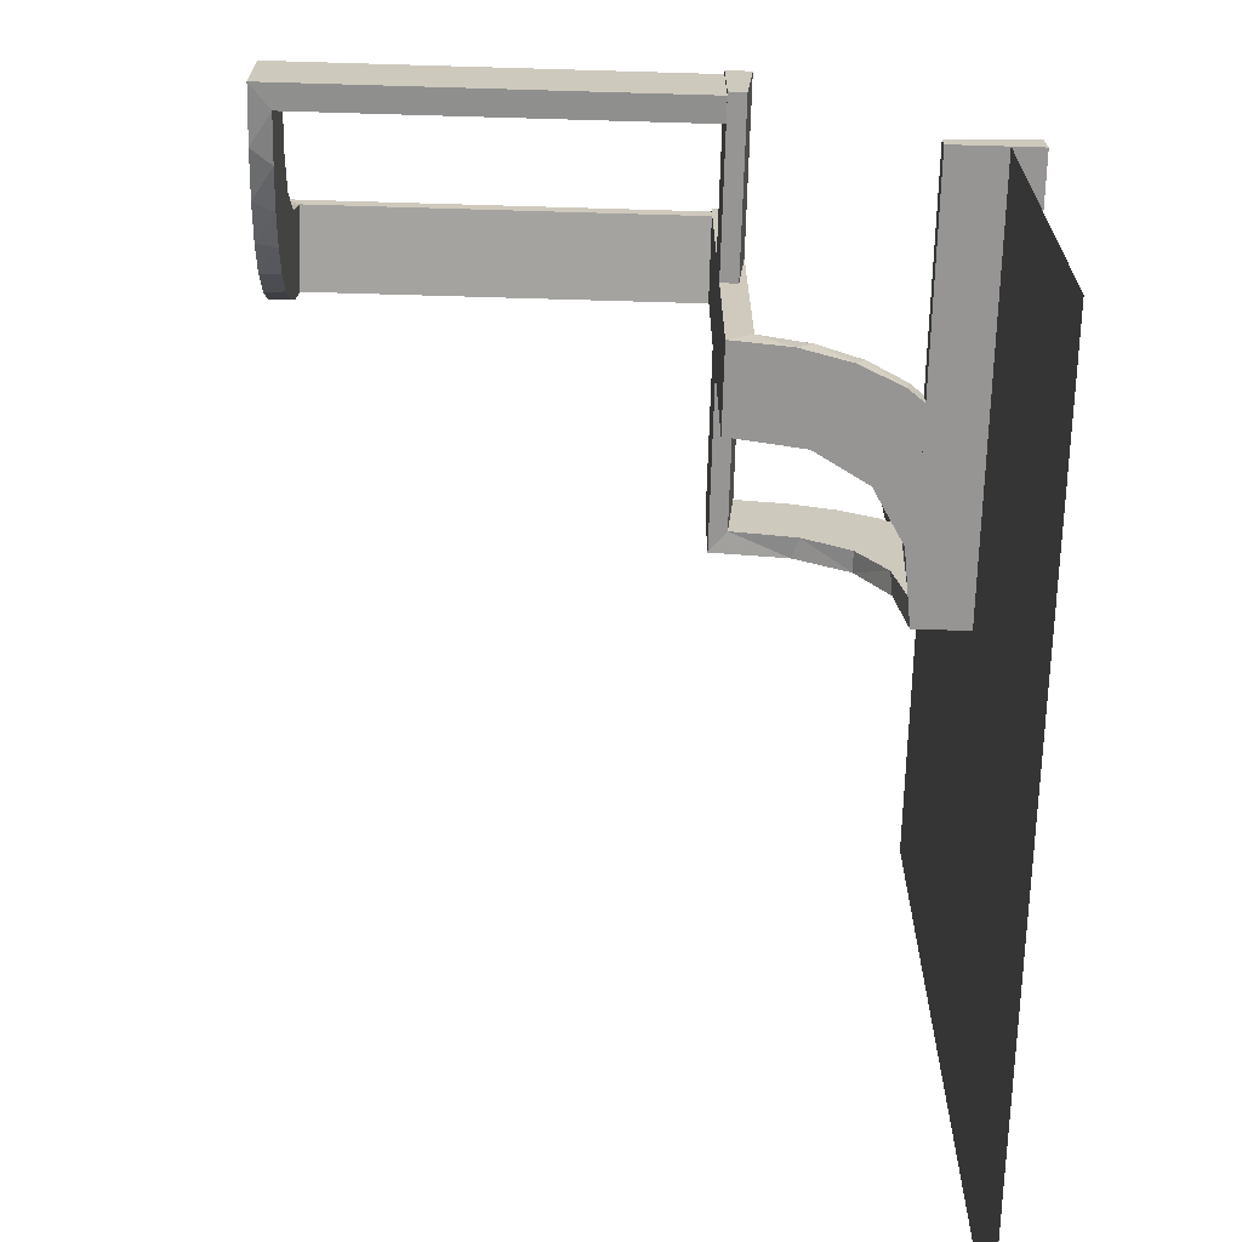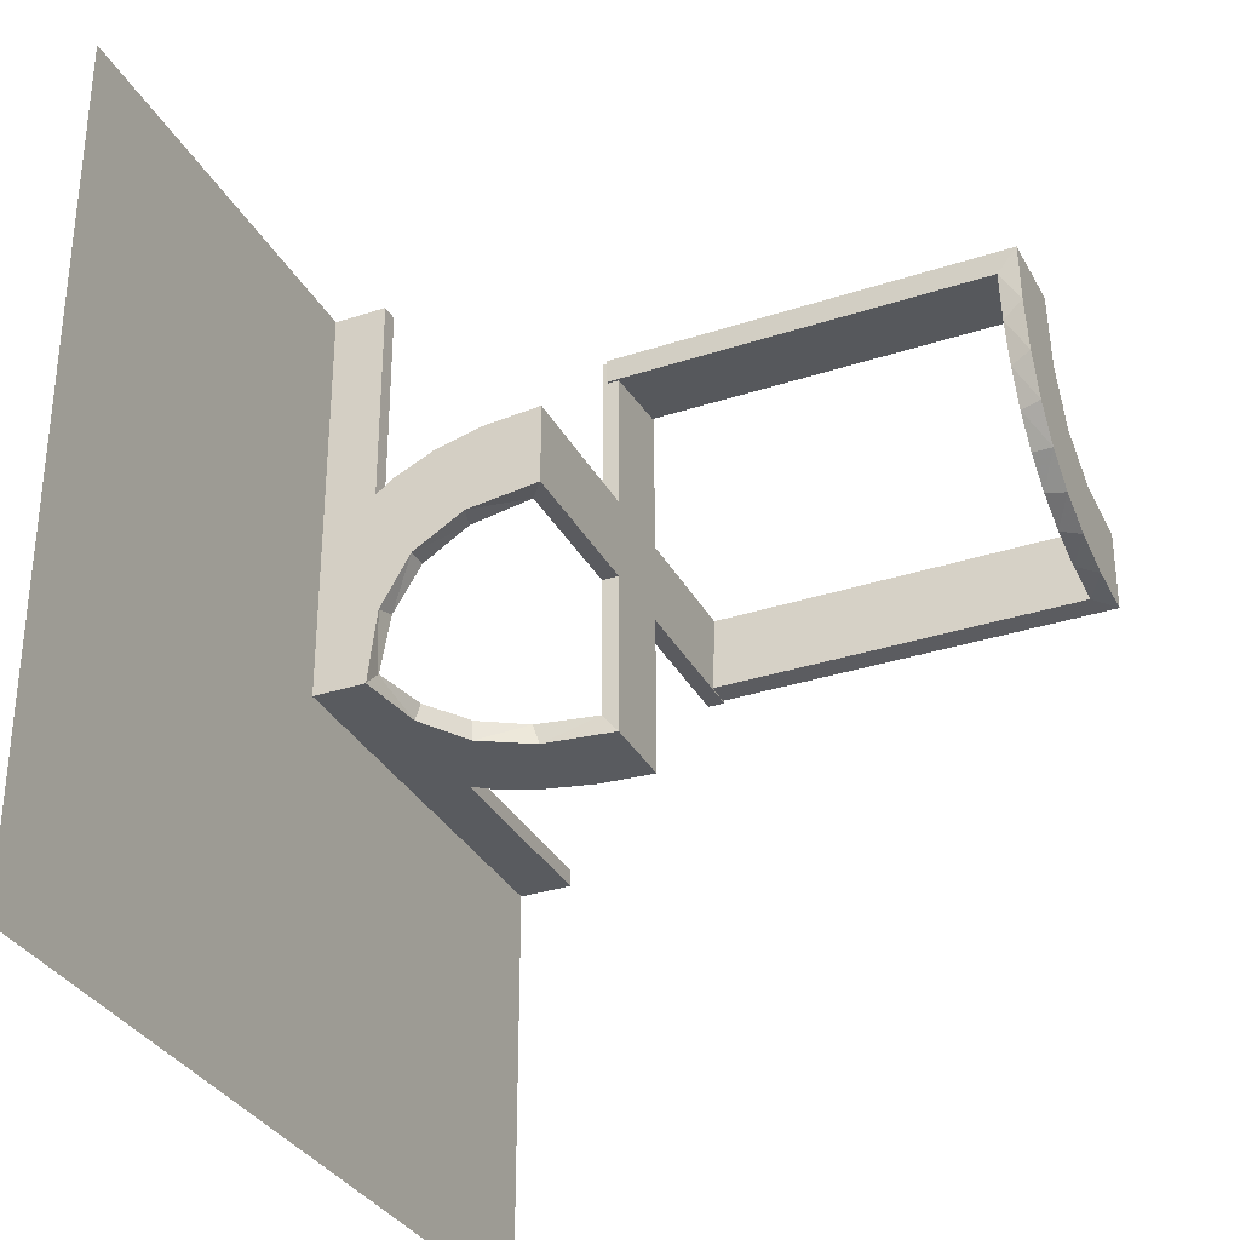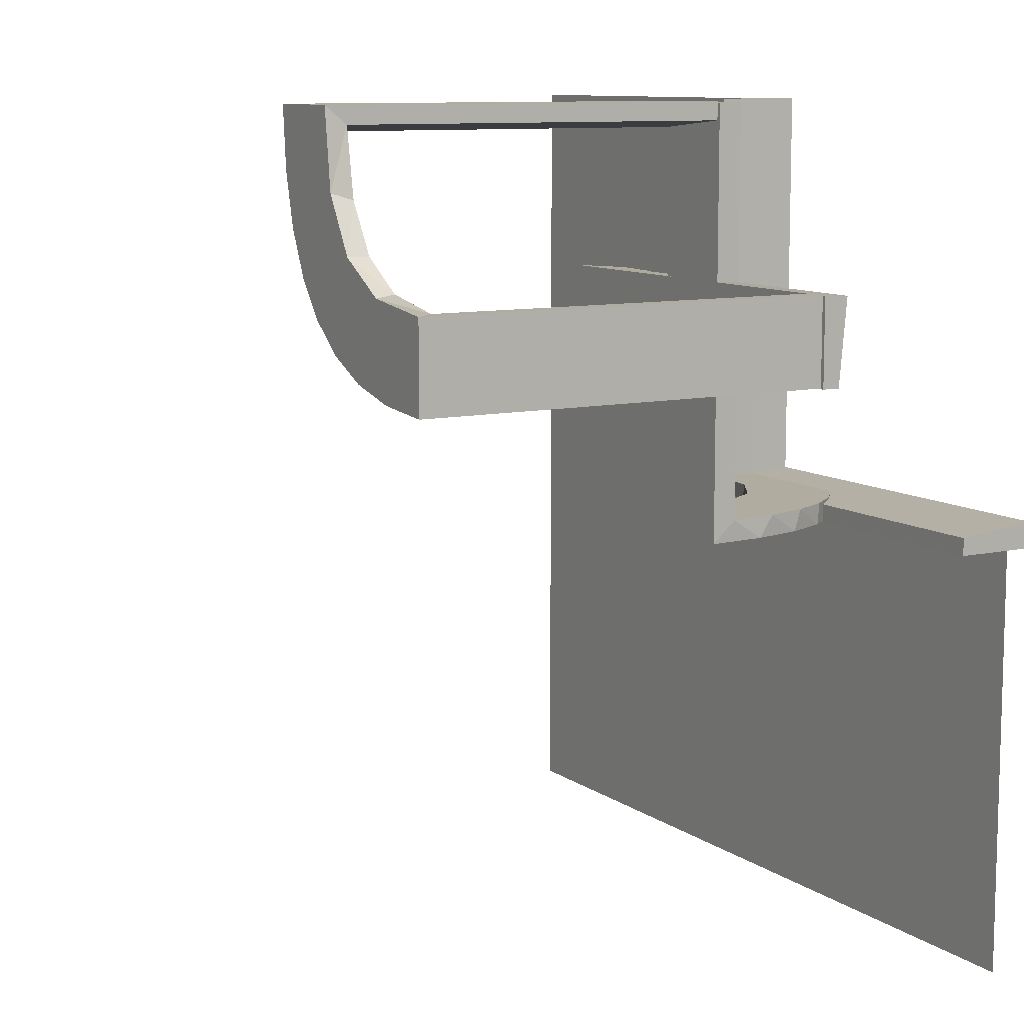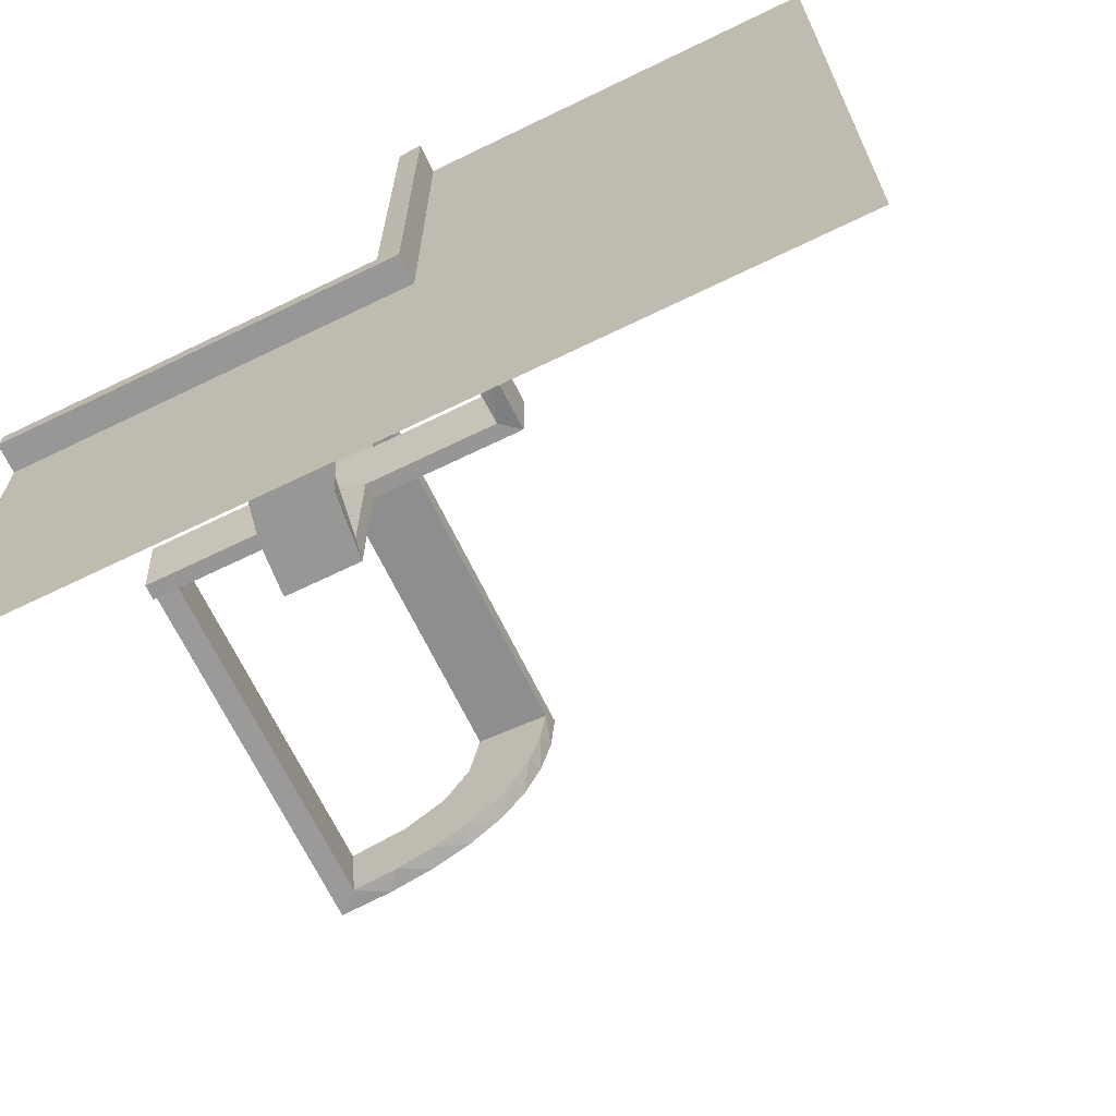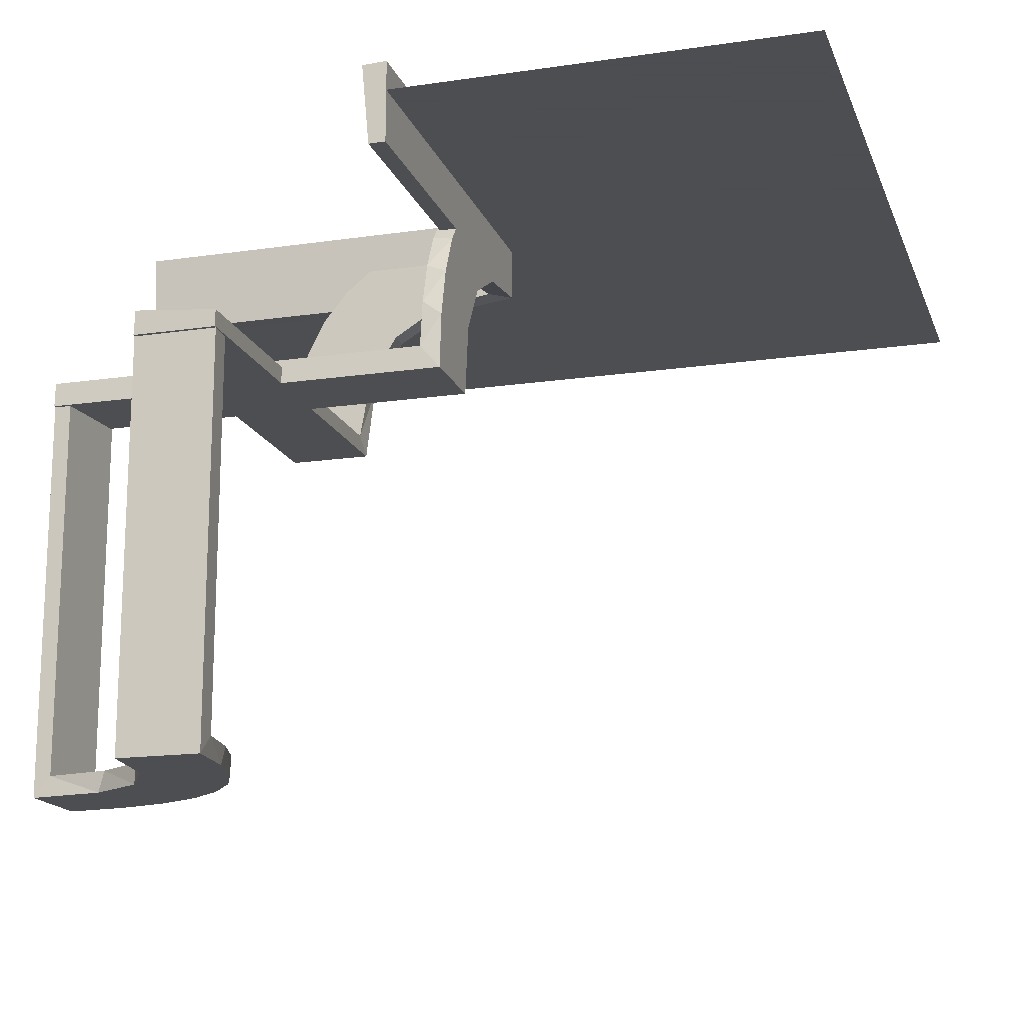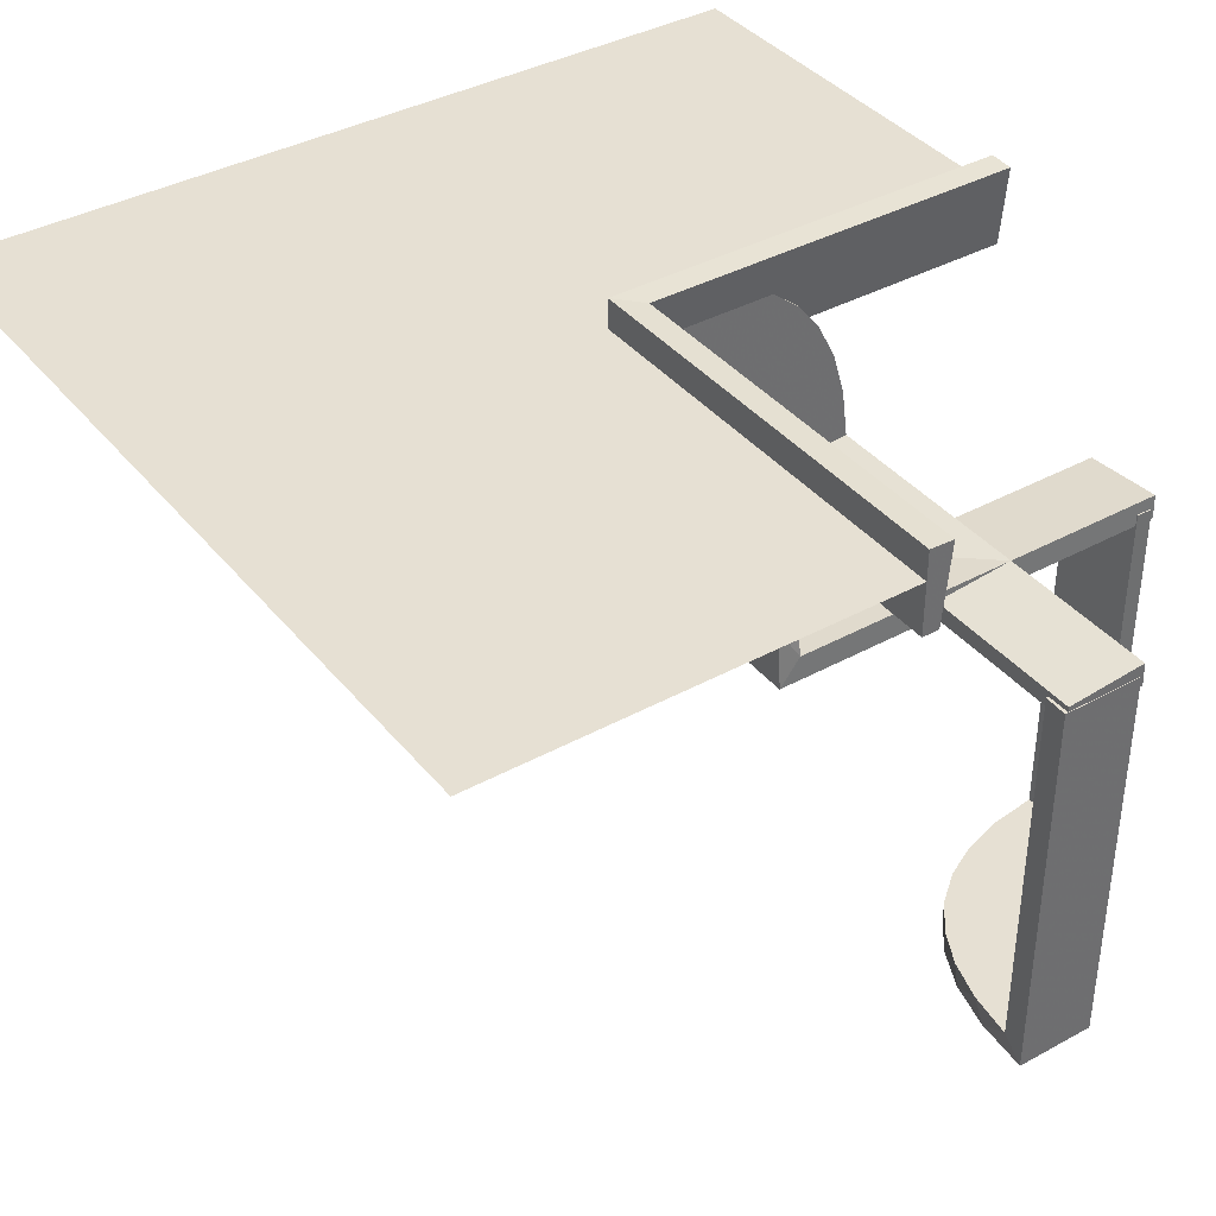
<metadata>
{"format":"obj","ext":"obj","renderer":"f3d","projection":"perspective","resolution":1024,"background":"white","views":[{"elev":-67.6,"azim":-91.7,"up":"+Y"},{"elev":-32.7,"azim":114.6,"up":"+Y"},{"elev":9.9,"azim":-120.2,"up":"+Y"},{"elev":-68.1,"azim":25.9,"up":"+Y"},{"elev":-16.5,"azim":-73.4,"up":"+Z"},{"elev":38.5,"azim":145.4,"up":"+Z"}]}
</metadata>
<code>
v 0 0 0.1861
v 0 0 0.25
v 0 0 0.2861
v 0 0.2796 0.1157
v 0 0.1296 0.2657
v 0 0.25 0.2861
v 0 0.06937 0.2805
v 0 0.1521 0.1383
v 0 0.1891 0.07522
v 0 -0.5 0.25
v 0 0.5 0.1861
v 0 0.5 0.25
v 0 0.5 0.2861
v 0 0.2558 0.1669
v 0 0.3 -0.01389
v 0 0.1808 0.2419
v 0 0.2944 0.05548
v 0 0.2 -0.01389
v 0 0.2229 0.209
v 0 0.08911 0.1752
v -0.2013 0.4314 -0.5
v -0.4752 0.3009 0
v -0.4752 0.3009 -0.1583
v -0.4752 0.3009 -0.3167
v -0.4752 0.3009 -0.475
v -0.02957 0.5 0.2849
v -0.02957 0.025 0.2849
v -0.02957 0.2625 0.2849
v -0.1296 0 0.2657
v -0.1999 0.5 0.006515
v -0.1999 0.3417 0.006515
v -0.1999 0.1833 0.006515
v -0.1999 0.025 0.006515
v -0.216 0.3711 -0.5
v -0.3548 0.2253 -0.475
v -0.1521 0 0.1383
v -0.1521 0.025 0.1383
v -0.1855 0.025 0.2389
v -0.2048 0.4119 -0.475
v -0.09678 0.025 0.1726
v -0.3417 0.1999 0.006515
v -0.3417 0.02041 0.186
v -0.1865 0.025 0.08288
v -0.3148 0.245 -0.5
v -0.2956 0.5008 0
v -0.2956 0.5008 -0.5
v -0.2558 0 0.1669
v -0.1969 0.4712 0
v -0.1969 0.4712 -0.475
v -0.1969 0.4712 -0.2375
v -0.2755 0.025 0.127
v -0.2728 0.2779 -0.475
v -0.2728 0.2779 -0.5
v -0.4065 0.3117 -0.5
v -0.2428 0.3153 -0.475
v -0.4068 0.21 -0.475
v -0.2229 0 0.209
v -0.2229 0.025 0.209
v -0.1808 0 0.2419
v -0.3091 0.404 -0.475
v -0.3989 0.3143 -0.475
v -0.2908 0.025 0.075
v -0.5 0 0.1861
v -0.5 0 0.25
v -0.5 0 0.2861
v -0.5 0.2988 0.01568
v -0.5 0.02957 0.2849
v -0.5 0.1999 0.006515
v -0.5 -0.5 0.25
v -0.5 0.3 -0.01389
v -0.5 0.2 -0.01389
v -0.5 0.02041 0.186
v 0.5 0 0.25
v 0.5 -0.5 0.25
v 0.5 0.5 0.25
v -0.1409 0.025 0.2616
v -0.025 0.1865 0.08288
v -0.025 0.2988 0.01568
v -0.025 0.2528 0.1716
v -0.025 0.08889 0.2769
v -0.025 0.02957 0.2849
v -0.025 0.1521 0.1383
v -0.025 0.1999 0.006515
v -0.025 0.1409 0.2616
v -0.025 0.2755 0.127
v -0.025 0.1855 0.2389
v -0.025 0.2908 0.075
v -0.025 0.09678 0.1726
v -0.025 0.02041 0.186
v -0.025 0.2229 0.209
v -0.08889 0.025 0.2769
v -0.366 0.2211 -0.5
v -0.2528 0.025 0.1716
v -0.4661 0.202 0
v -0.4661 0.202 -0.475
v -0.4661 0.202 -0.2375
v -0.08911 0 0.1752
v -0.2625 0.2988 0.01568
v -0.2625 0.02957 0.2849
v -0.2202 0.3599 -0.475
v -0.2988 0.5 0.01568
v -0.2988 0.025 0.01568
v -0.2988 0.2625 0.01568
v -0.2398 0.32 -0.5
v -0.2 0 -0.01389
v -0.2 0.25 -0.01389
v -0.2 0.5 -0.01389
v -0.4956 0.2008 0
v -0.4956 0.2008 -0.5
v -0.4956 0.3008 0
v -0.4956 0.3008 -0.5
v -0.4956 0.3008 -0.25
v -0.1891 0 0.07522
v -0.06937 0 0.2805
v -0.25 0 0.2861
v -0.25 0.2 -0.01389
v -0.3101 0.2479 -0.475
v -0.1833 0.1999 0.006515
v -0.1833 0.02041 0.186
v -0.3435 0.3486 -0.475
v -0.3435 0.3486 -0.5
v -0.3 0 -0.01389
v -0.3 0.5 -0.01389
v -0.2796 0 0.1157
v -0.2958 0.4804 0
v -0.2958 0.4804 -0.1583
v -0.2958 0.4804 -0.3167
v -0.2958 0.4804 -0.475
v -0.02041 0.5 0.186
v -0.02041 0.3417 0.186
v -0.02041 0.1833 0.186
v -0.02041 0.025 0.186
v -0.1956 0.5008 0
v -0.1956 0.5008 -0.5
v -0.1956 0.5008 -0.25
v -0.4263 0.2064 -0.5
v -0.2944 0 0.05548
v -0.3065 0.4117 -0.5
f 119 89 1
f 1 89 20
f 82 8 88
f 42 119 63
f 1 63 119
f 63 72 42
f 8 82 77
f 9 77 83
f 118 18 83
f 71 41 68
f 41 71 116
f 18 118 116
f 118 41 116
f 3 7 81
f 115 3 81
f 84 80 5
f 5 16 84
f 65 115 99
f 16 19 86
f 79 90 19
f 14 4 85
f 4 17 87
f 17 15 78
f 98 78 15
f 98 70 66
f 98 15 70
f 7 1 20
f 16 20 8
f 1 7 3
f 20 16 5
f 5 7 20
f 16 8 19
f 14 19 8
f 8 9 14
f 9 18 17
f 17 4 9
f 116 15 18
f 70 116 71
f 15 116 70
f 115 65 63
f 3 115 1
f 63 1 115
f 68 41 66
f 78 118 83
f 118 78 98
f 41 118 98
f 87 78 83
f 83 77 87
f 79 82 90
f 79 85 77
f 82 79 77
f 82 88 86
f 80 88 89
f 89 81 80
f 80 84 88
f 90 82 86
f 89 119 81
f 67 42 72
f 42 67 99
f 119 42 99
f 72 63 65
f 65 67 72
f 70 71 68
f 68 66 70
f 89 88 20
f 8 20 88
f 8 77 9
f 9 83 18
f 7 80 81
f 115 81 99
f 80 7 5
f 16 86 84
f 65 99 67
f 19 90 86
f 79 19 14
f 14 85 79
f 4 87 85
f 17 78 87
f 9 4 14
f 18 15 17
f 41 98 66
f 77 85 87
f 88 84 86
f 119 99 81
f 10 69 64
f 10 64 2
f 127 128 46
f 46 128 138
f 120 121 60
f 126 127 45
f 46 45 127
f 45 125 126
f 121 120 61
f 54 61 25
f 24 112 111
f 110 23 22
f 23 110 112
f 24 23 112
f 134 21 49
f 135 134 49
f 100 39 34
f 34 104 100
f 133 135 50
f 104 53 55
f 117 52 53
f 44 92 35
f 92 136 56
f 136 109 95
f 96 95 109
f 96 108 94
f 96 109 108
f 46 138 21
f 138 121 104
f 34 21 138
f 104 121 53
f 44 53 121
f 54 44 121
f 54 111 136
f 54 92 44
f 136 92 54
f 112 109 111
f 108 112 110
f 109 112 108
f 135 133 45
f 134 135 46
f 45 46 135
f 94 22 23
f 96 94 23
f 24 25 95
f 23 24 96
f 56 95 25
f 61 56 25
f 61 35 56
f 117 120 52
f 117 35 61
f 120 117 61
f 120 60 55
f 60 128 39
f 128 49 39
f 52 120 55
f 128 127 49
f 48 126 125
f 126 48 50
f 127 126 50
f 125 45 133
f 133 48 125
f 108 110 22
f 22 94 108
f 128 60 138
f 121 138 60
f 121 61 54
f 54 25 111
f 24 111 25
f 21 39 49
f 135 49 50
f 39 21 34
f 104 55 100
f 133 50 48
f 53 52 55
f 117 53 44
f 44 35 117
f 92 56 35
f 136 95 56
f 46 21 134
f 138 104 34
f 111 109 136
f 24 95 96
f 60 100 55
f 60 39 100
f 127 50 49
f 10 74 73
f 10 73 2
f 131 1 132
f 1 97 132
f 37 40 36
f 130 11 131
f 1 131 11
f 11 130 129
f 36 113 43
f 113 105 33
f 32 33 105
f 107 30 31
f 31 106 107
f 32 106 31
f 3 27 114
f 6 28 27
f 76 29 91
f 29 76 59
f 13 26 28
f 59 38 57
f 93 47 57
f 47 93 51
f 124 51 62
f 137 62 102
f 103 122 102
f 103 101 123
f 103 123 122
f 1 114 97
f 97 29 59
f 1 3 114
f 59 57 36
f 47 36 57
f 113 36 47
f 113 137 105
f 113 47 124
f 137 113 124
f 106 105 122
f 123 107 106
f 122 123 106
f 6 11 13
f 3 1 6
f 11 6 1
f 30 101 31
f 32 103 102
f 31 103 32
f 62 33 102
f 33 62 43
f 93 58 37
f 93 43 51
f 37 43 93
f 37 38 40
f 40 76 91
f 132 91 27
f 58 38 37
f 132 27 131
f 26 129 130
f 130 28 26
f 131 28 130
f 129 13 11
f 13 129 26
f 123 30 107
f 30 123 101
f 97 40 132
f 40 97 36
f 36 43 37
f 113 33 43
f 32 105 106
f 27 91 114
f 6 27 3
f 29 114 91
f 76 38 59
f 13 28 6
f 38 58 57
f 93 57 58
f 47 51 124
f 124 62 137
f 137 102 122
f 114 29 97
f 97 59 36
f 137 122 105
f 101 103 31
f 32 102 33
f 62 51 43
f 38 76 40
f 40 91 132
f 27 28 131
f 12 75 73
f 12 73 2

</code>
